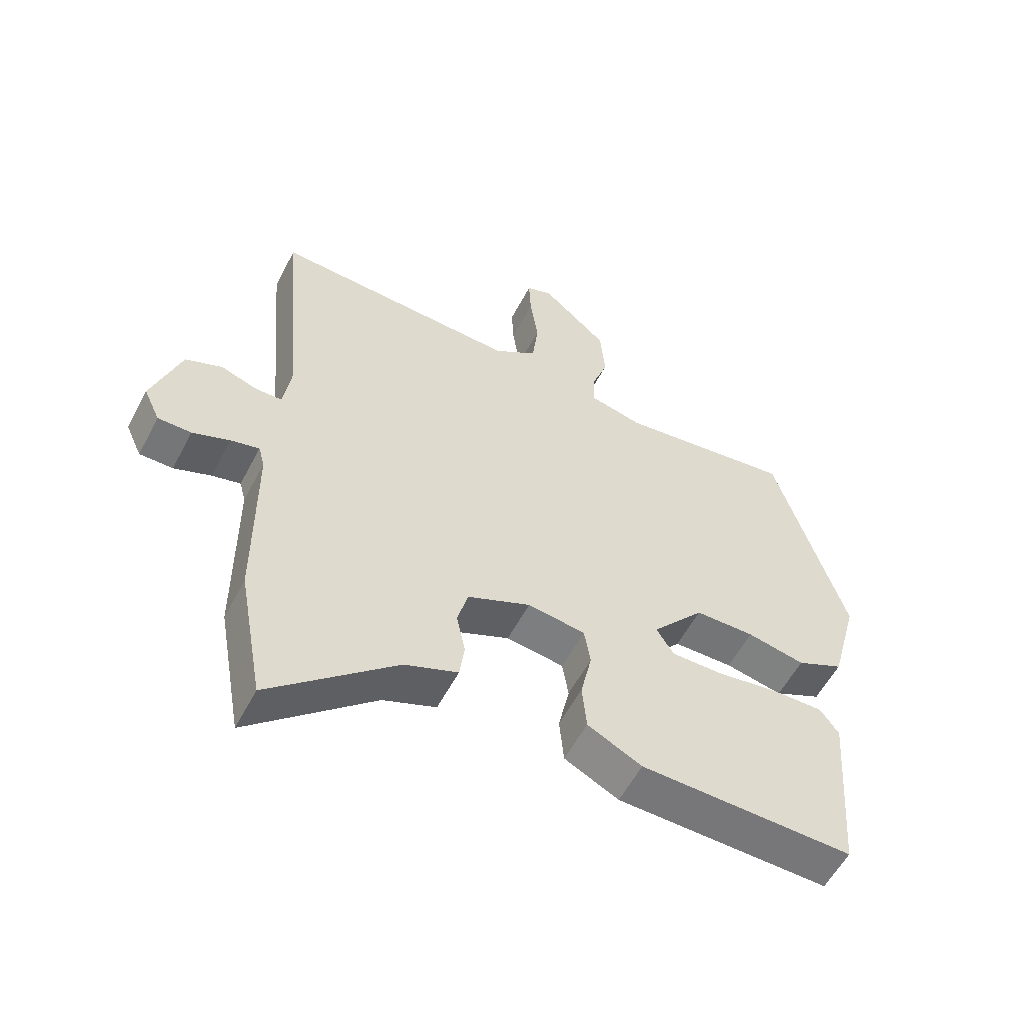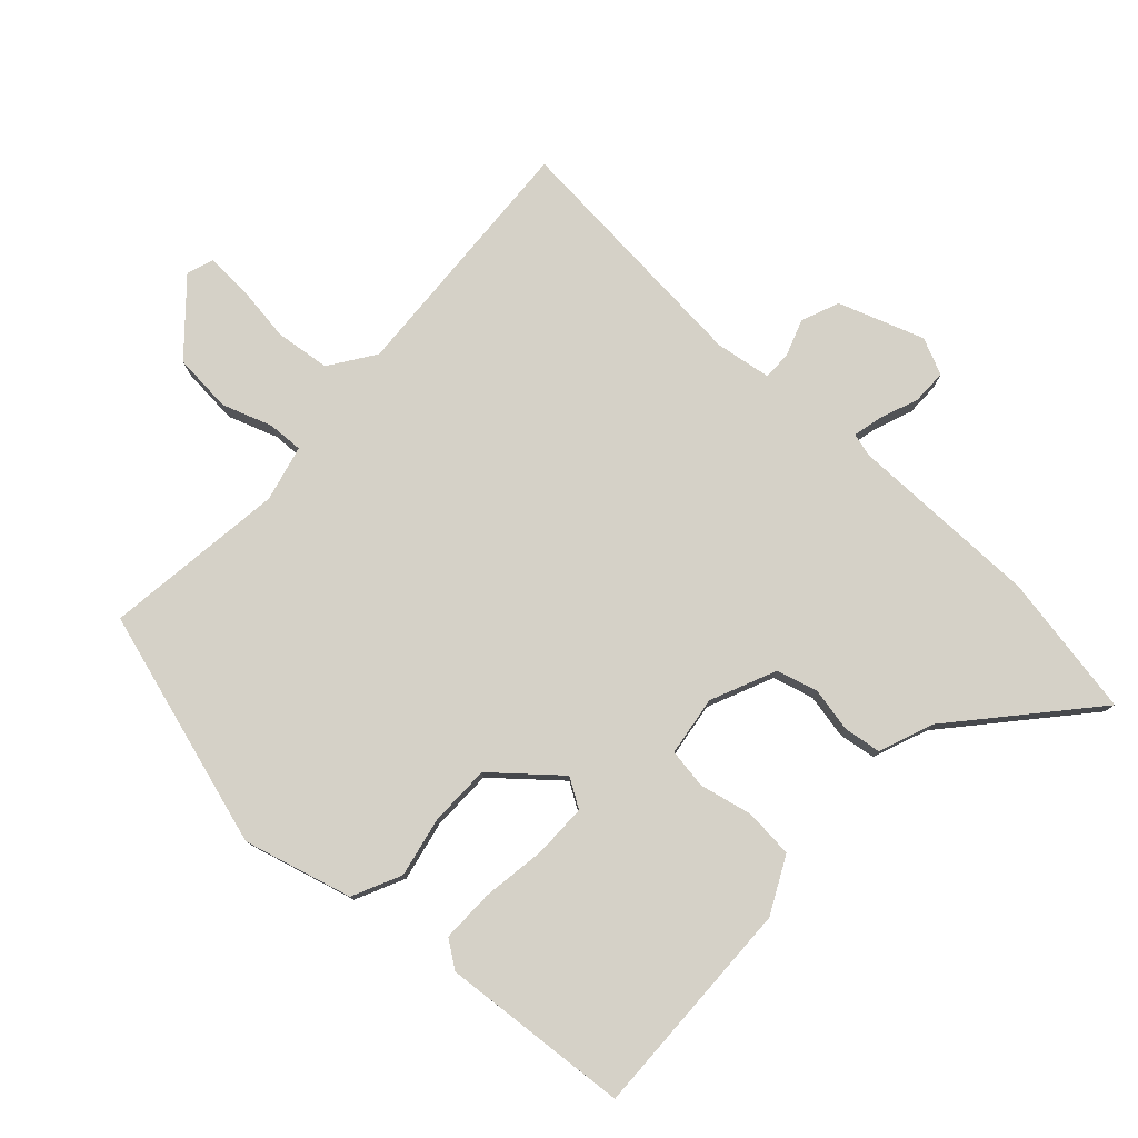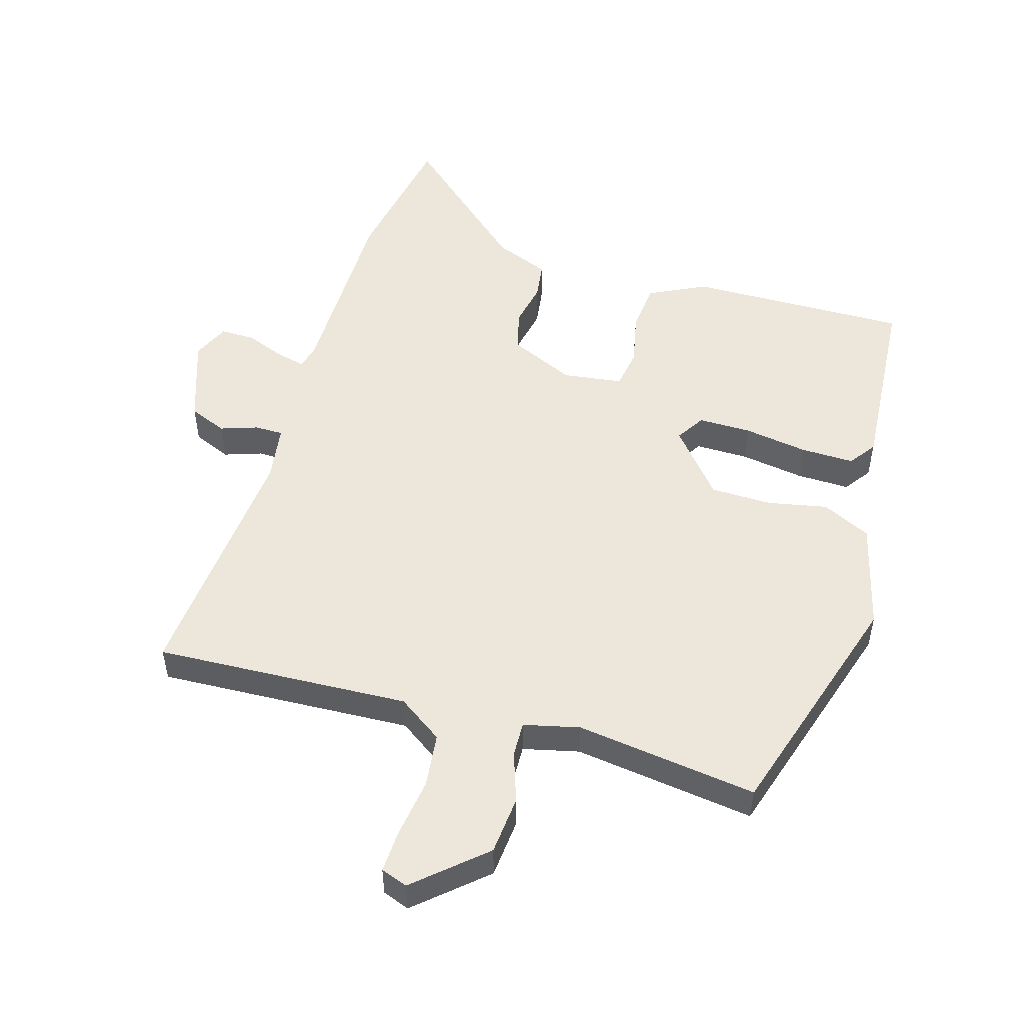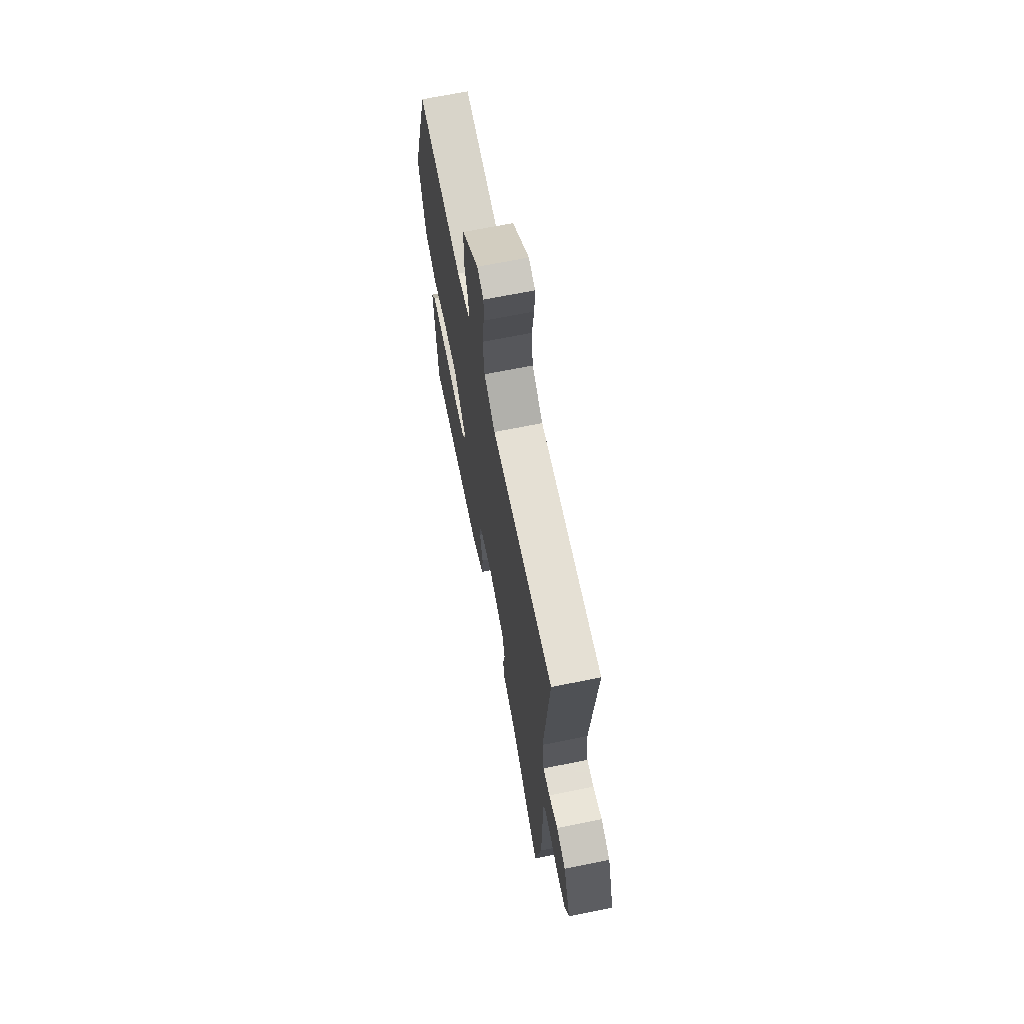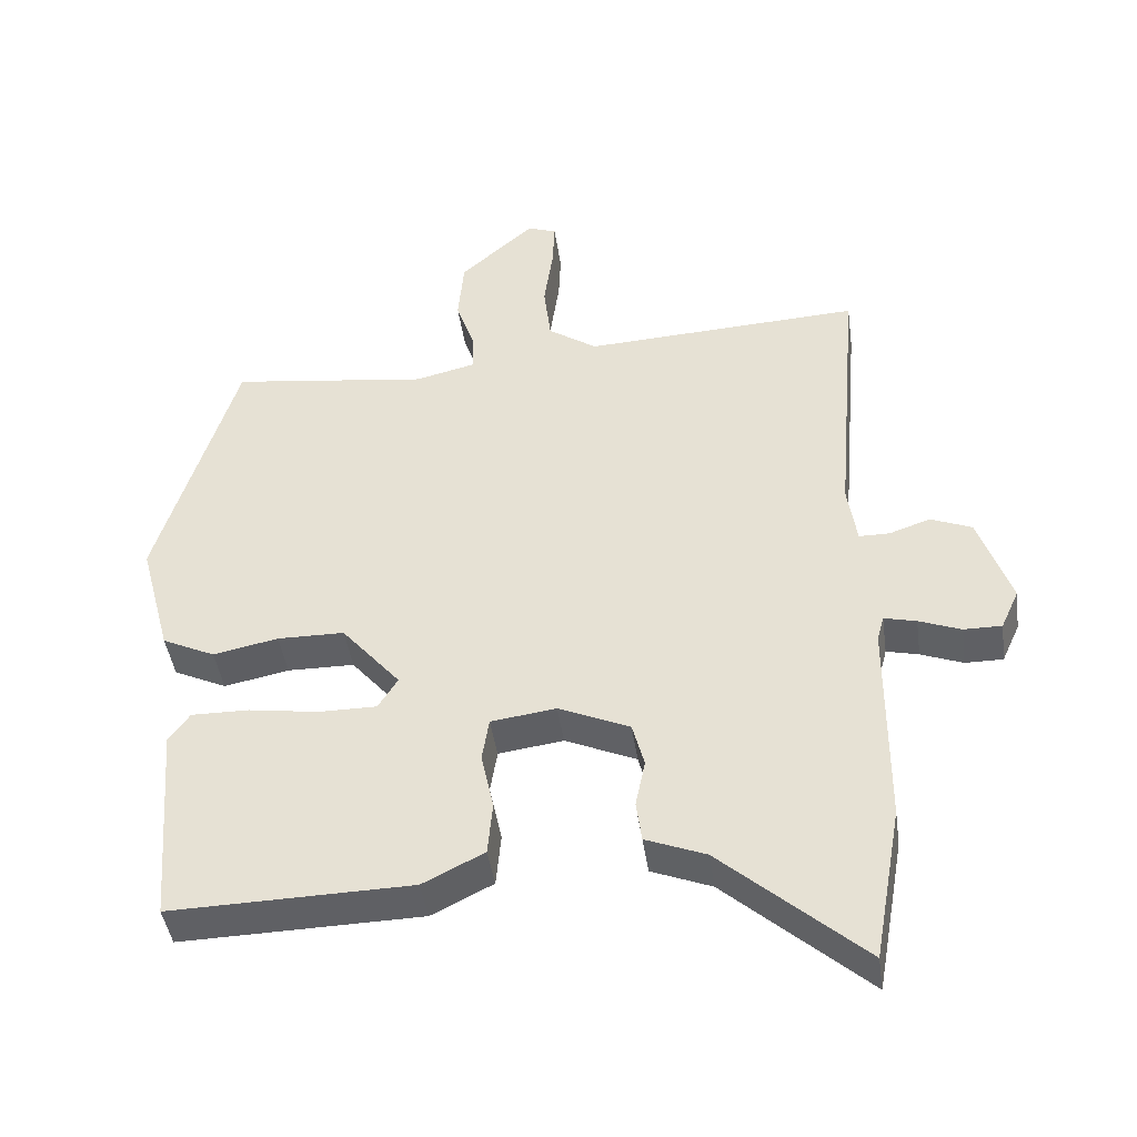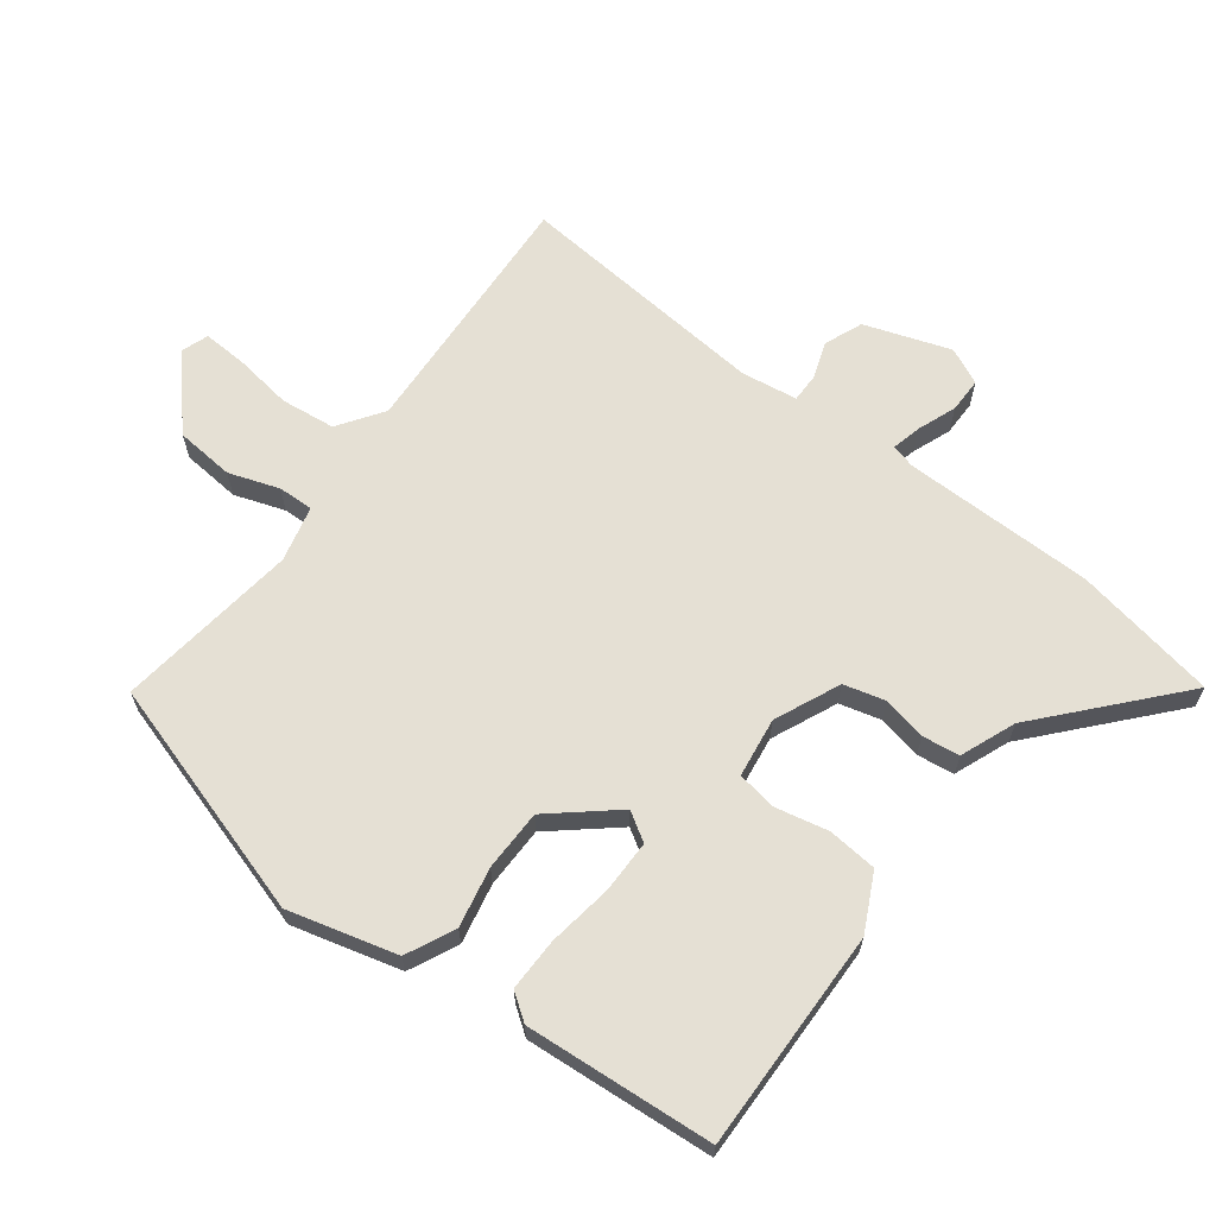
<metadata>
{"format":"obj","ext":"obj","renderer":"f3d","projection":"perspective","resolution":1024,"background":"white","views":[{"elev":-56.7,"azim":-27.4,"up":"+Z"},{"elev":78.7,"azim":132.5,"up":"+Y"},{"elev":51.7,"azim":16.7,"up":"+Y"},{"elev":68.1,"azim":-101.4,"up":"+Z"},{"elev":-43.3,"azim":-172.0,"up":"+Z"},{"elev":65.3,"azim":127.2,"up":"+Y"}]}
</metadata>
<code>
v -0.471 0.07 -0.661
v -0.511 0.07 -0.438
v -0.512 0.07 -0.139
v -0.522 0.07 -0.102
v -0.568 0.07 -0.113
v -0.628 0.07 -0.136
v -0.682 0.07 -0.136
v -0.708 0.07 -0.079
v -0.662 0.07 0.054
v -0.603 0.07 0.078
v -0.545 0.07 0.058
v -0.501 0.07 0.058
v -0.488 0.07 0.145
v -0.522 0.07 0.541
v -0.125 0.07 0.52
v -0.055 0.07 0.568
v -0.045 0.07 0.653
v -0.058 0.07 0.744
v -0.061 0.07 0.812
v -0.019 0.07 0.827
v 0.087 0.07 0.733
v 0.095 0.07 0.641
v 0.068 0.07 0.563
v 0.066 0.07 0.508
v 0.153 0.07 0.487
v 0.437 0.07 0.524
v 0.55 0.07 0.153
v 0.505 0.07 -0.016
v 0.429 0.07 -0.052
v 0.336 0.07 -0.033
v 0.24 0.07 -0.034
v 0.156 0.07 -0.133
v 0.184 0.07 -0.178
v 0.267 0.07 -0.178
v 0.367 0.07 -0.163
v 0.45 0.07 -0.162
v 0.48 0.07 -0.204
v 0.457 0.07 -0.498
v 0.112 0.07 -0.49
v 0.024 0.07 -0.446
v 0.017 0.07 -0.369
v 0.035 0.07 -0.286
v 0.025 0.07 -0.224
v -0.068 0.07 -0.211
v -0.17 0.07 -0.256
v -0.187 0.07 -0.32
v -0.173 0.07 -0.389
v -0.181 0.07 -0.447
v -0.267 0.07 -0.481
v -0.471 0 -0.661
v -0.511 0 -0.438
v -0.512 0 -0.139
v -0.522 0 -0.102
v -0.568 0 -0.113
v -0.628 0 -0.136
v -0.682 0 -0.136
v -0.708 0 -0.079
v -0.662 0 0.054
v -0.603 0 0.078
v -0.545 0 0.058
v -0.501 0 0.058
v -0.488 0 0.145
v -0.522 0 0.541
v -0.125 0 0.52
v -0.055 0 0.568
v -0.045 0 0.653
v -0.058 0 0.744
v -0.061 0 0.812
v -0.019 0 0.827
v 0.087 0 0.733
v 0.095 0 0.641
v 0.068 0 0.563
v 0.066 0 0.508
v 0.153 0 0.487
v 0.437 0 0.524
v 0.55 0 0.153
v 0.505 0 -0.016
v 0.429 0 -0.052
v 0.336 0 -0.033
v 0.24 0 -0.034
v 0.156 0 -0.133
v 0.184 0 -0.178
v 0.267 0 -0.178
v 0.367 0 -0.163
v 0.45 0 -0.162
v 0.48 0 -0.204
v 0.457 0 -0.498
v 0.112 0 -0.49
v 0.024 0 -0.446
v 0.017 0 -0.369
v 0.035 0 -0.286
v 0.025 0 -0.224
v -0.068 0 -0.211
v -0.17 0 -0.256
v -0.187 0 -0.32
v -0.173 0 -0.389
v -0.181 0 -0.447
v -0.267 0 -0.481
f 46 47 48 49
f 45 46 49 1
f 39 40 41 42
f 39 42 43
f 38 39 43
f 37 38 43
f 34 35 36 37
f 33 34 37 43
f 32 33 43 44
f 27 28 29 30
f 25 26 27 30
f 24 25 30 31
f 20 21 22 23
f 20 23 24
f 17 18 19 20
f 16 17 20 24
f 15 16 24 31
f 13 14 15 31
f 8 9 10 11
f 8 11 12
f 5 6 7 8
f 4 5 8 12
f 3 4 12 13
f 45 1 2 3
f 44 45 3 13
f 13 31 32 44
f 98 97 96 95
f 50 98 95 94
f 91 90 89 88
f 92 91 88
f 92 88 87
f 92 87 86
f 86 85 84 83
f 92 86 83 82
f 93 92 82 81
f 79 78 77 76
f 79 76 75 74
f 80 79 74 73
f 72 71 70 69
f 73 72 69
f 69 68 67 66
f 73 69 66 65
f 80 73 65 64
f 80 64 63 62
f 60 59 58 57
f 61 60 57
f 57 56 55 54
f 61 57 54 53
f 62 61 53 52
f 52 51 50 94
f 62 52 94 93
f 93 81 80 62
f 1 50 51 2
f 2 51 52 3
f 3 52 53 4
f 4 53 54 5
f 5 54 55 6
f 6 55 56 7
f 7 56 57 8
f 8 57 58 9
f 9 58 59 10
f 10 59 60 11
f 11 60 61 12
f 12 61 62 13
f 13 62 63 14
f 14 63 64 15
f 15 64 65 16
f 16 65 66 17
f 17 66 67 18
f 18 67 68 19
f 19 68 69 20
f 20 69 70 21
f 21 70 71 22
f 22 71 72 23
f 23 72 73 24
f 24 73 74 25
f 25 74 75 26
f 26 75 76 27
f 27 76 77 28
f 28 77 78 29
f 29 78 79 30
f 30 79 80 31
f 31 80 81 32
f 32 81 82 33
f 33 82 83 34
f 34 83 84 35
f 35 84 85 36
f 36 85 86 37
f 37 86 87 38
f 38 87 88 39
f 39 88 89 40
f 40 89 90 41
f 41 90 91 42
f 42 91 92 43
f 43 92 93 44
f 44 93 94 45
f 45 94 95 46
f 46 95 96 47
f 47 96 97 48
f 48 97 98 49
f 49 98 50 1

</code>
